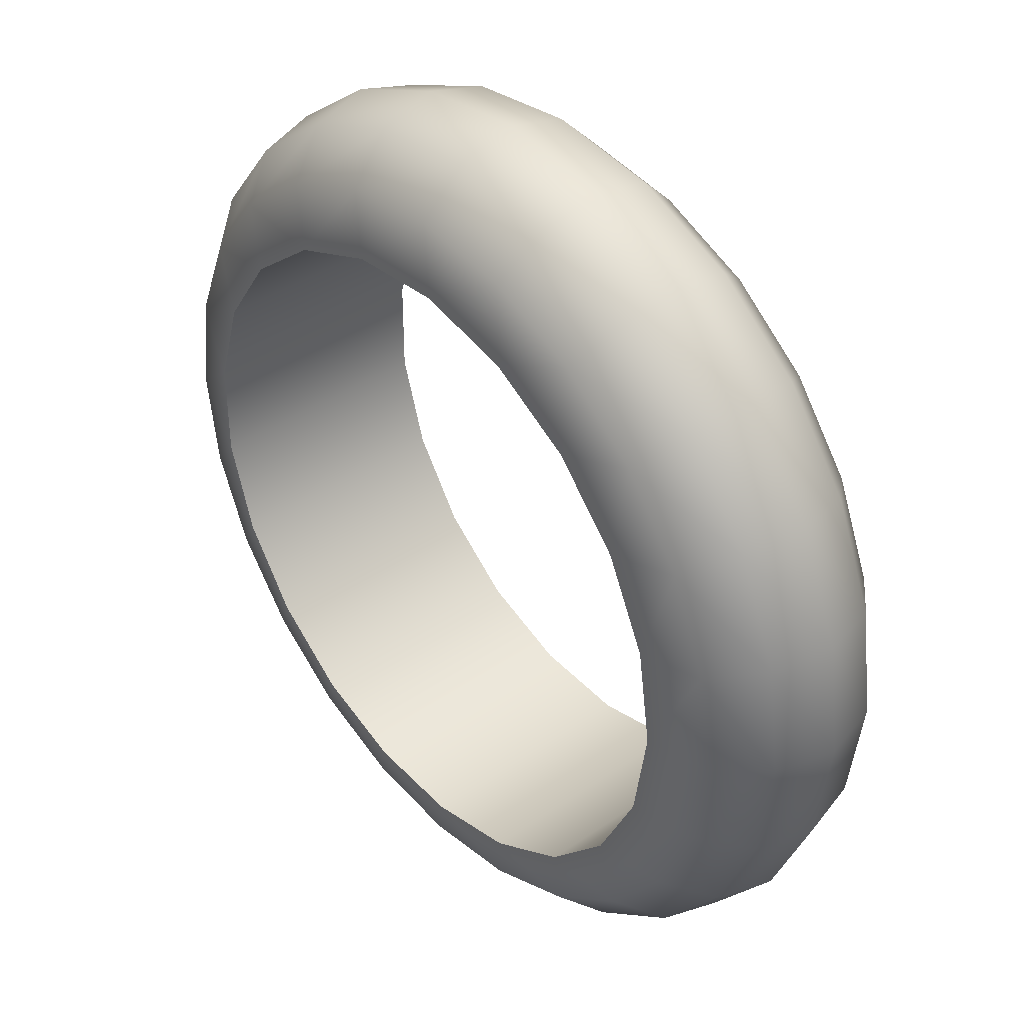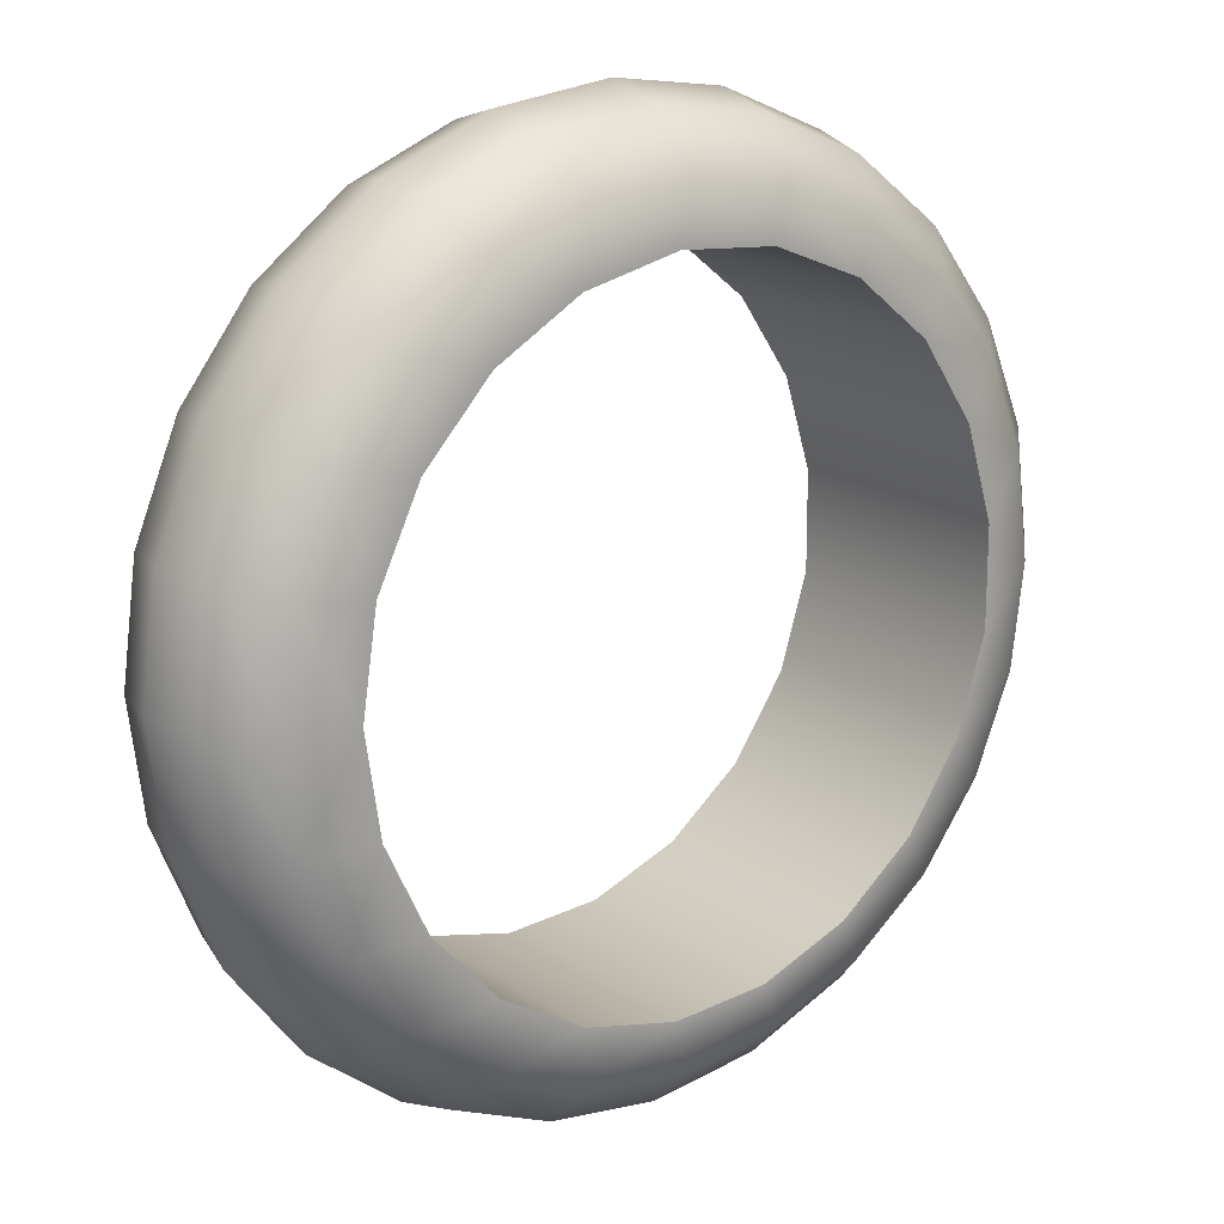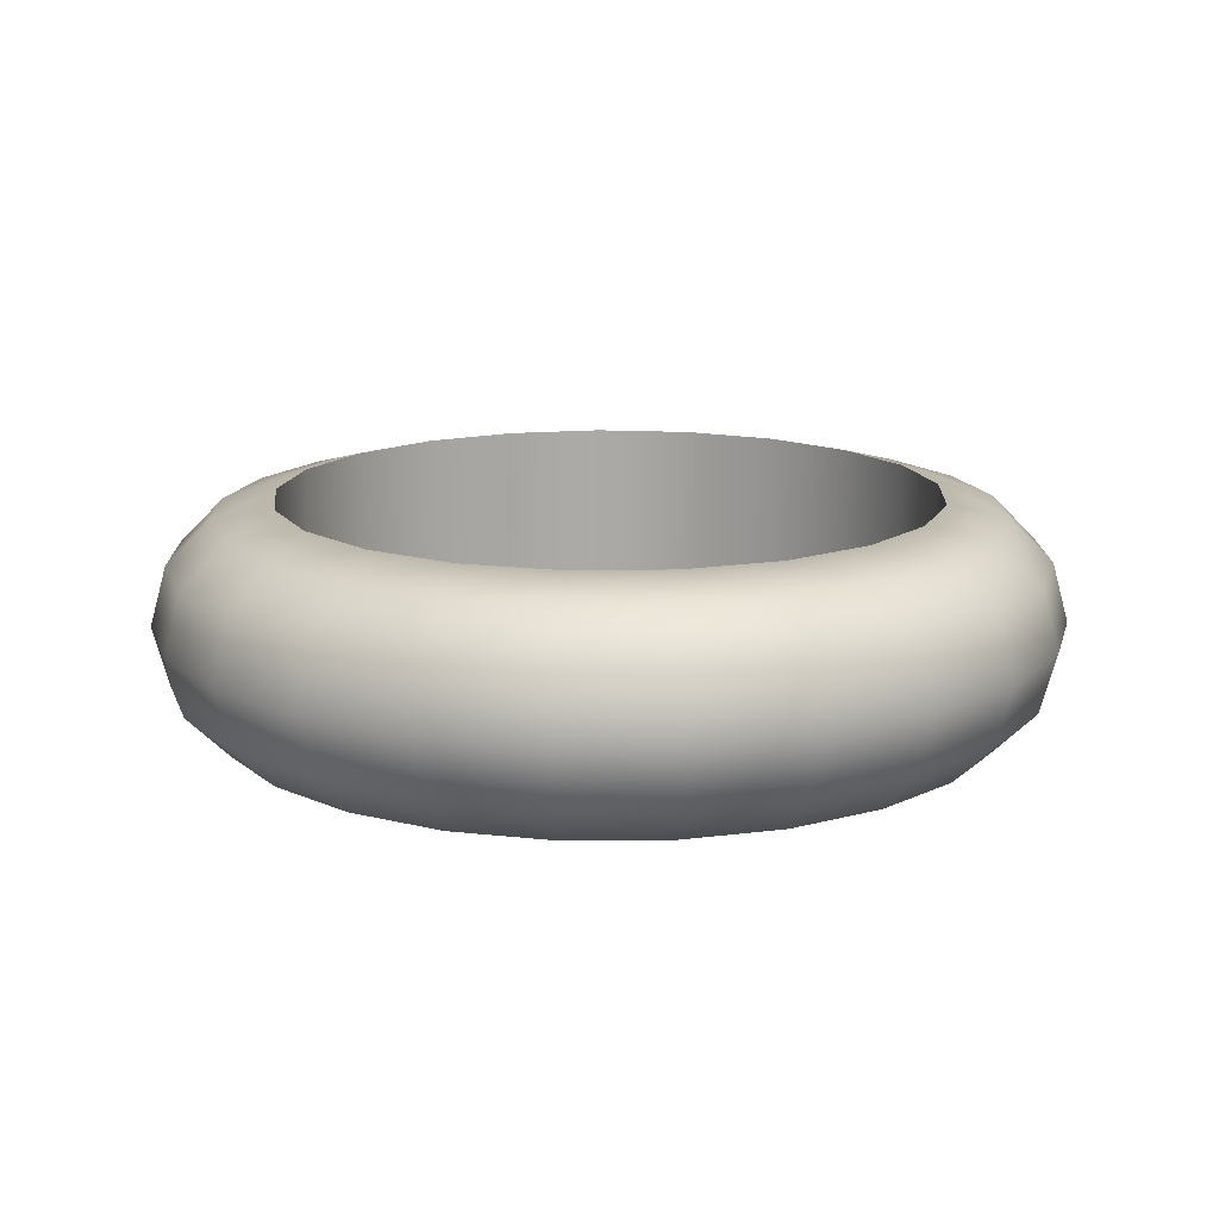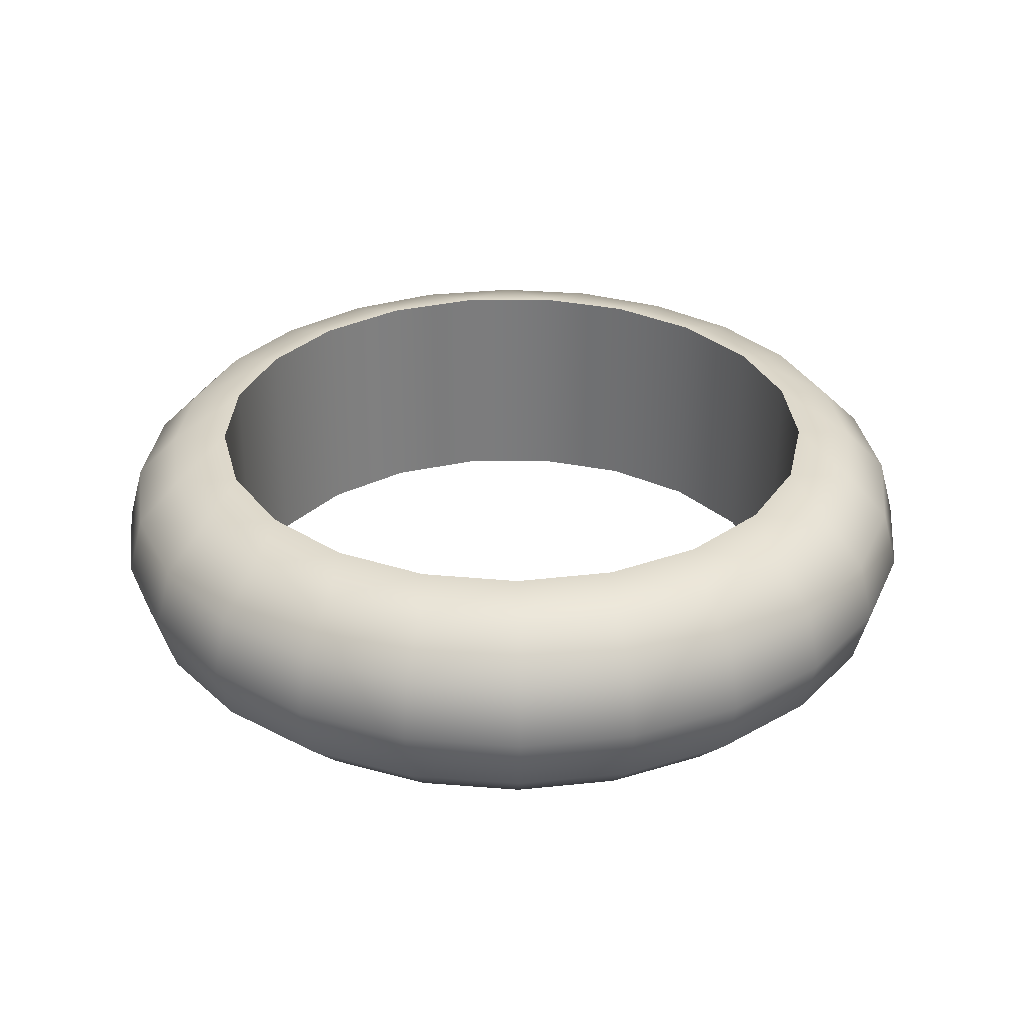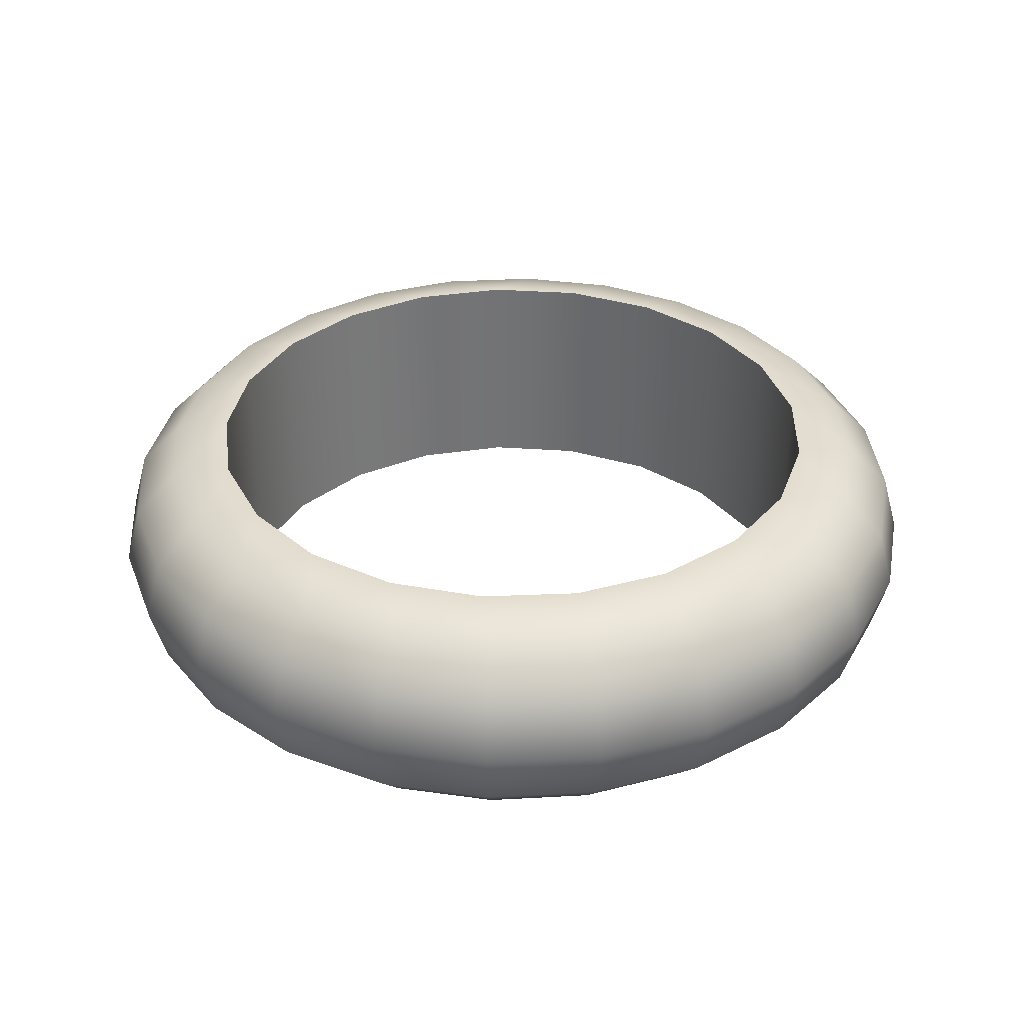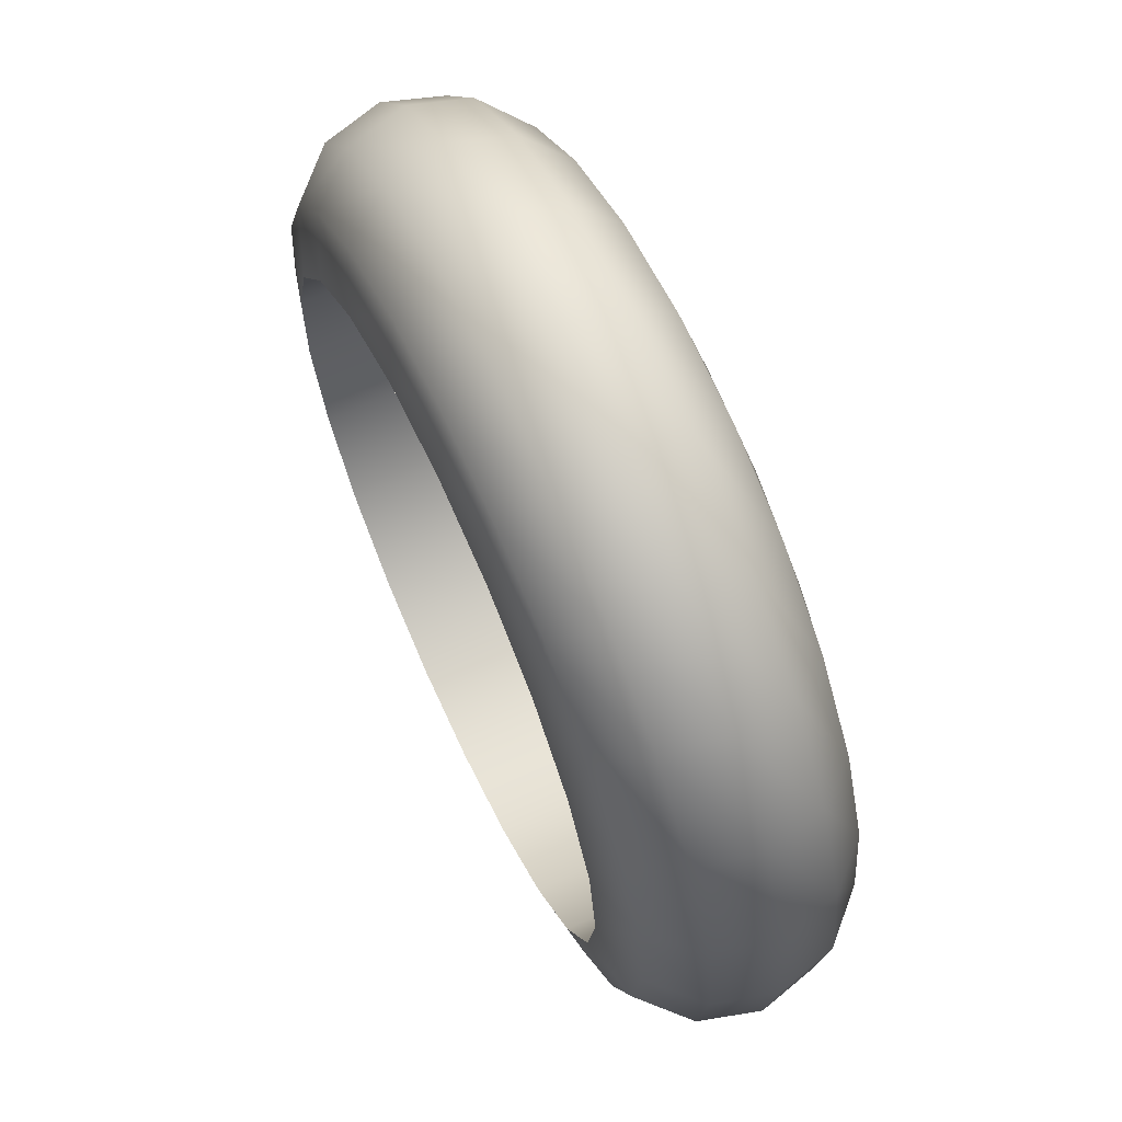
<metadata>
{"format":"obj","ext":"obj","renderer":"f3d","projection":"perspective","resolution":1024,"background":"white","views":[{"elev":39.5,"azim":-130.6,"up":"+Z"},{"elev":17.0,"azim":-37.8,"up":"+Z"},{"elev":14.6,"azim":36.5,"up":"+Y"},{"elev":31.6,"azim":149.0,"up":"+Y"},{"elev":34.4,"azim":138.2,"up":"+Y"},{"elev":66.1,"azim":-114.9,"up":"+Z"}]}
</metadata>
<code>
g Joystick-Right-Ring
v 98.5 -12.5 -6
v 98.74 -12.5 -7.621
v 99.46 -12.5 -9.098
v 100.6 -12.5 -10.3
v 102 -12.5 -11.12
v 103.6 -12.5 -11.48
v 105.2 -12.5 -11.36
v 106.8 -12.5 -10.76
v 108 -12.5 -9.741
v 109 -12.5 -8.386
v 109.4 -12.5 -6.82
v 109.4 -12.5 -5.18
v 109 -12.5 -3.614
v 108 -12.5 -2.259
v 106.8 -12.5 -1.237
v 105.2 -12.5 -0.6379
v 103.6 -12.5 -0.5154
v 102 -12.5 -0.8802
v 100.6 -12.5 -1.7
v 99.46 -12.5 -2.902
v 98.74 -12.5 -4.379
v 98.5 -16.5 -6
v 98.74 -16.5 -4.379
v 99.46 -16.5 -2.902
v 100.6 -16.5 -1.7
v 102 -16.5 -0.8802
v 103.6 -16.5 -0.5154
v 105.2 -16.5 -0.6379
v 106.8 -16.5 -1.237
v 108 -16.5 -2.259
v 109 -16.5 -3.614
v 109.4 -16.5 -5.18
v 109.4 -16.5 -6.82
v 109 -16.5 -8.386
v 108 -16.5 -9.741
v 106.8 -16.5 -10.76
v 105.2 -16.5 -11.36
v 103.6 -16.5 -11.48
v 102 -16.5 -11.12
v 100.6 -16.5 -10.3
v 99.46 -16.5 -9.098
v 98.74 -16.5 -7.621
v 104 -12.77 0.5
v 104 -13.5 1.232
v 104 -14.5 1.5
v 104 -15.5 1.232
v 104 -16.23 0.5
v 97.72 -12.77 -7.682
v 97.01 -13.5 -7.872
v 96.76 -14.5 -7.941
v 97.01 -15.5 -7.872
v 97.72 -16.23 -7.682
v 97.5 -16.23 -6
v 96.77 -15.5 -6
v 96.5 -14.5 -6
v 96.77 -13.5 -6
v 97.5 -12.77 -6
v 98.37 -12.77 -9.25
v 97.74 -13.5 -9.616
v 97.5 -14.5 -9.75
v 97.74 -15.5 -9.616
v 98.37 -16.23 -9.25
v 99.4 -12.77 -10.6
v 98.89 -13.5 -11.11
v 98.7 -14.5 -11.3
v 98.89 -15.5 -11.11
v 99.4 -16.23 -10.6
v 100.8 -12.77 -11.63
v 100.4 -13.5 -12.26
v 100.2 -14.5 -12.5
v 100.4 -15.5 -12.26
v 100.8 -16.23 -11.63
v 102.3 -12.77 -12.28
v 102.1 -13.5 -12.99
v 102.1 -14.5 -13.24
v 102.1 -15.5 -12.99
v 102.3 -16.23 -12.28
v 104 -12.77 -12.5
v 104 -13.5 -13.23
v 104 -14.5 -13.5
v 104 -15.5 -13.23
v 104 -16.23 -12.5
v 105.7 -12.77 -12.28
v 105.9 -13.5 -12.99
v 105.9 -14.5 -13.24
v 105.9 -15.5 -12.99
v 105.7 -16.23 -12.28
v 108.6 -12.77 -10.6
v 109.1 -13.5 -11.11
v 109.3 -14.5 -11.3
v 109.1 -15.5 -11.11
v 108.6 -16.23 -10.6
v 107.2 -16.23 -11.63
v 107.6 -15.5 -12.26
v 107.8 -14.5 -12.5
v 107.6 -13.5 -12.26
v 107.2 -12.77 -11.63
v 109.6 -12.77 -9.25
v 110.3 -13.5 -9.616
v 110.5 -14.5 -9.75
v 110.3 -15.5 -9.616
v 109.6 -16.23 -9.25
v 110.3 -12.77 -7.682
v 111 -13.5 -7.872
v 111.2 -14.5 -7.941
v 111 -15.5 -7.872
v 110.3 -16.23 -7.682
v 110.5 -12.77 -6
v 111.2 -13.5 -6
v 111.5 -14.5 -6
v 111.2 -15.5 -6
v 110.5 -16.23 -6
v 110.3 -12.77 -4.318
v 111 -13.5 -4.128
v 111.2 -14.5 -4.059
v 111 -15.5 -4.128
v 110.3 -16.23 -4.318
v 109.6 -12.77 -2.75
v 110.3 -13.5 -2.384
v 110.5 -14.5 -2.25
v 110.3 -15.5 -2.384
v 109.6 -16.23 -2.75
v 108.6 -12.77 -1.404
v 109.1 -13.5 -0.8862
v 109.3 -14.5 -0.6967
v 109.1 -15.5 -0.8862
v 108.6 -16.23 -1.404
v 105.7 -12.77 0.2785
v 105.9 -13.5 0.9856
v 105.9 -14.5 1.244
v 105.9 -15.5 0.9856
v 105.7 -16.23 0.2785
v 107.2 -16.23 -0.3708
v 107.6 -15.5 0.2631
v 107.8 -14.5 0.4952
v 107.6 -13.5 0.2631
v 107.2 -12.77 -0.3708
v 102.3 -12.77 0.2785
v 102.1 -13.5 0.9856
v 102.1 -14.5 1.244
v 102.1 -15.5 0.9856
v 102.3 -16.23 0.2785
v 100.8 -12.77 -0.3708
v 100.4 -13.5 0.2631
v 100.2 -14.5 0.4952
v 100.4 -15.5 0.2631
v 100.8 -16.23 -0.3708
v 99.4 -12.77 -1.404
v 98.89 -13.5 -0.8862
v 98.7 -14.5 -0.6967
v 98.89 -15.5 -0.8862
v 99.4 -16.23 -1.404
v 98.37 -12.77 -2.75
v 97.74 -13.5 -2.384
v 97.5 -14.5 -2.25
v 97.74 -15.5 -2.384
v 98.37 -16.23 -2.75
v 97.72 -12.77 -4.318
v 97.01 -13.5 -4.128
v 96.76 -14.5 -4.059
v 97.01 -15.5 -4.128
v 97.72 -16.23 -4.318
f 2 48 1
f 1 48 57
f 1 57 158
f 158 57 56
f 158 56 159
f 159 56 55
f 159 55 160
f 160 55 54
f 160 54 161
f 161 54 53
f 161 53 162
f 162 53 22
f 162 22 23
f 48 2 58
f 58 2 3
f 58 3 63
f 63 3 4
f 63 4 68
f 68 4 5
f 68 5 73
f 73 5 6
f 73 6 78
f 78 6 7
f 78 7 83
f 83 7 8
f 83 8 97
f 97 8 88
f 97 88 89
f 89 88 99
f 89 99 100
f 100 99 105
f 100 105 106
f 106 105 111
f 106 111 112
f 112 111 117
f 112 117 32
f 32 117 31
f 31 117 122
f 31 122 30
f 30 122 127
f 30 127 29
f 29 127 133
f 29 133 132
f 132 133 134
f 132 134 131
f 131 134 135
f 131 135 130
f 130 135 136
f 130 136 129
f 129 136 137
f 129 137 128
f 128 137 15
f 128 15 16
f 8 9 88
f 88 9 98
f 88 98 99
f 99 98 104
f 99 104 105
f 105 104 110
f 105 110 111
f 111 110 116
f 111 116 117
f 117 116 122
f 9 10 98
f 98 10 103
f 98 103 104
f 104 103 109
f 104 109 110
f 110 109 115
f 110 115 116
f 116 115 121
f 116 121 122
f 122 121 127
f 10 11 103
f 103 11 108
f 103 108 109
f 109 108 114
f 109 114 115
f 115 114 120
f 115 120 121
f 121 120 126
f 121 126 127
f 127 126 133
f 11 12 108
f 108 12 113
f 108 113 114
f 114 113 119
f 114 119 120
f 120 119 125
f 120 125 126
f 126 125 134
f 126 134 133
f 12 13 113
f 113 13 118
f 113 118 119
f 119 118 124
f 119 124 125
f 125 124 135
f 125 135 134
f 13 14 118
f 118 14 123
f 118 123 124
f 124 123 136
f 124 136 135
f 14 15 123
f 123 15 137
f 123 137 136
f 128 16 43
f 43 16 17
f 43 17 138
f 138 17 18
f 138 18 143
f 143 18 19
f 143 19 148
f 148 19 20
f 148 20 153
f 153 20 21
f 153 21 158
f 158 21 1
f 162 23 157
f 157 23 24
f 157 24 152
f 152 24 25
f 152 25 147
f 147 25 26
f 147 26 142
f 142 26 27
f 142 27 47
f 47 27 28
f 47 28 132
f 132 28 29
f 32 33 112
f 112 33 107
f 112 107 106
f 106 107 101
f 106 101 100
f 100 101 90
f 100 90 89
f 89 90 96
f 89 96 97
f 97 96 83
f 33 34 107
f 107 34 102
f 107 102 101
f 101 102 91
f 101 91 90
f 90 91 95
f 90 95 96
f 96 95 84
f 96 84 83
f 83 84 78
f 34 35 102
f 102 35 92
f 102 92 91
f 91 92 94
f 91 94 95
f 95 94 85
f 95 85 84
f 84 85 79
f 84 79 78
f 78 79 73
f 35 36 92
f 92 36 93
f 92 93 94
f 94 93 86
f 94 86 85
f 85 86 80
f 85 80 79
f 79 80 74
f 79 74 73
f 73 74 68
f 93 36 87
f 87 36 37
f 87 37 82
f 82 37 38
f 82 38 77
f 77 38 39
f 77 39 72
f 72 39 40
f 72 40 67
f 67 40 41
f 67 41 62
f 62 41 42
f 62 42 52
f 52 42 22
f 52 22 53
f 129 128 44
f 44 128 43
f 44 43 139
f 139 43 138
f 139 138 144
f 144 138 143
f 144 143 149
f 149 143 148
f 149 148 154
f 154 148 153
f 154 153 159
f 159 153 158
f 130 129 45
f 45 129 44
f 45 44 140
f 140 44 139
f 140 139 145
f 145 139 144
f 145 144 150
f 150 144 149
f 150 149 155
f 155 149 154
f 155 154 160
f 160 154 159
f 131 130 46
f 46 130 45
f 46 45 141
f 141 45 140
f 141 140 146
f 146 140 145
f 146 145 151
f 151 145 150
f 151 150 156
f 156 150 155
f 156 155 161
f 161 155 160
f 132 131 47
f 47 131 46
f 47 46 142
f 142 46 141
f 142 141 147
f 147 141 146
f 147 146 152
f 152 146 151
f 152 151 157
f 157 151 156
f 157 156 162
f 162 156 161
f 56 57 49
f 49 57 48
f 49 48 59
f 59 48 58
f 59 58 64
f 64 58 63
f 64 63 69
f 69 63 68
f 69 68 74
f 55 56 50
f 50 56 49
f 50 49 60
f 60 49 59
f 60 59 65
f 65 59 64
f 65 64 70
f 70 64 69
f 70 69 75
f 75 69 74
f 75 74 80
f 54 55 51
f 51 55 50
f 51 50 61
f 61 50 60
f 61 60 66
f 66 60 65
f 66 65 71
f 71 65 70
f 71 70 76
f 76 70 75
f 76 75 81
f 81 75 80
f 81 80 86
f 53 54 52
f 52 54 51
f 52 51 62
f 62 51 61
f 62 61 67
f 67 61 66
f 67 66 72
f 72 66 71
f 72 71 77
f 77 71 76
f 77 76 82
f 82 76 81
f 82 81 87
f 87 81 86
f 87 86 93
f 21 23 1
f 1 23 22
f 1 22 2
f 2 22 42
f 2 42 3
f 3 42 41
f 3 41 4
f 4 41 40
f 4 40 5
f 5 40 39
f 5 39 6
f 6 39 38
f 6 38 7
f 7 38 37
f 7 37 8
f 8 37 36
f 8 36 9
f 9 36 35
f 9 35 10
f 10 35 34
f 10 34 11
f 11 34 33
f 11 33 12
f 12 33 32
f 12 32 13
f 13 32 31
f 13 31 14
f 14 31 30
f 14 30 15
f 15 30 29
f 15 29 16
f 16 29 28
f 16 28 17
f 17 28 27
f 17 27 18
f 18 27 26
f 18 26 19
f 19 26 25
f 19 25 20
f 20 25 24
f 20 24 21
f 21 24 23

</code>
